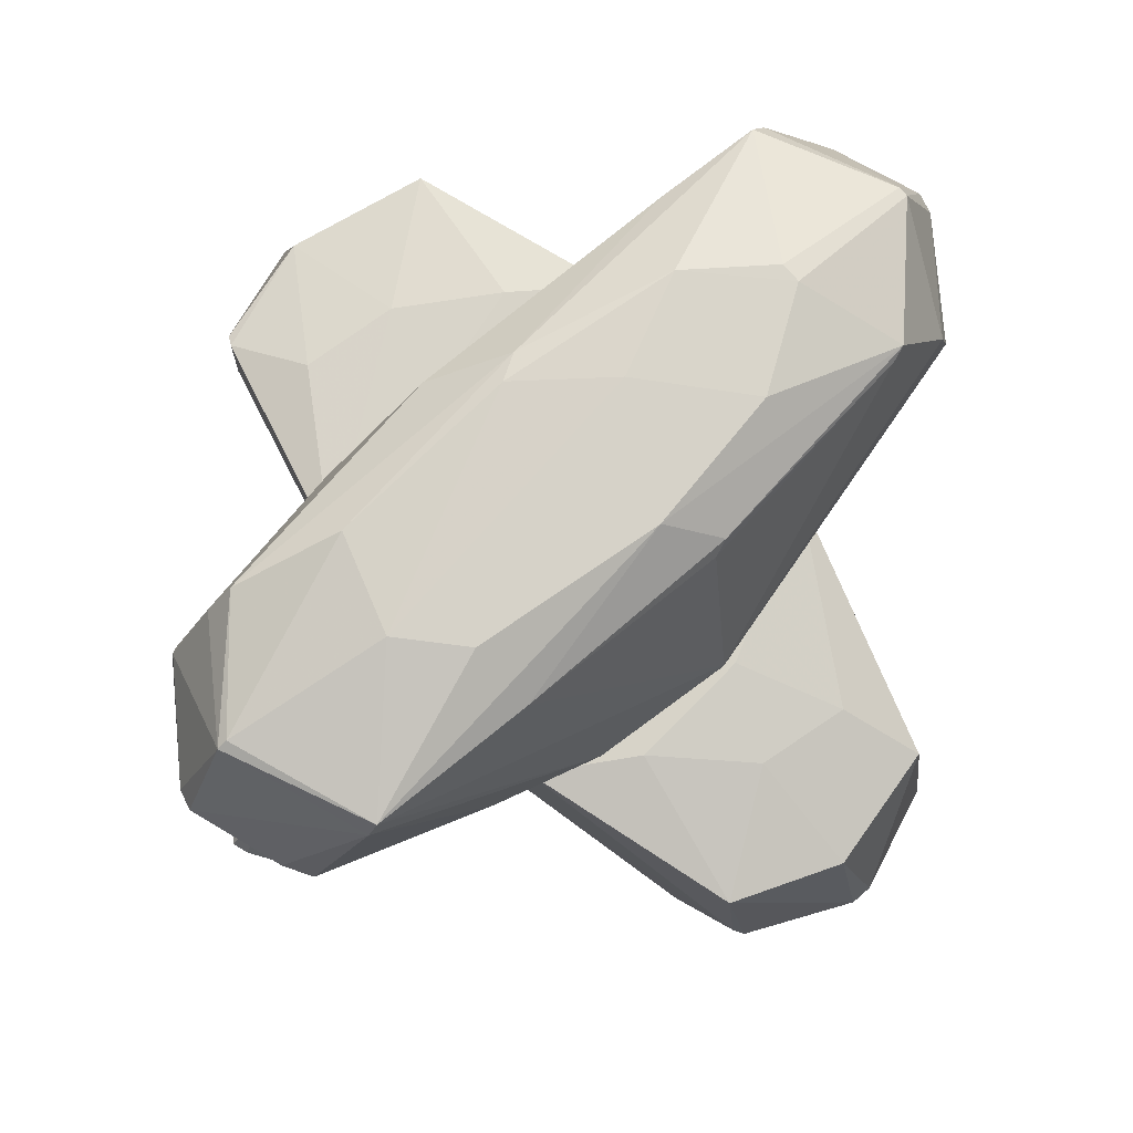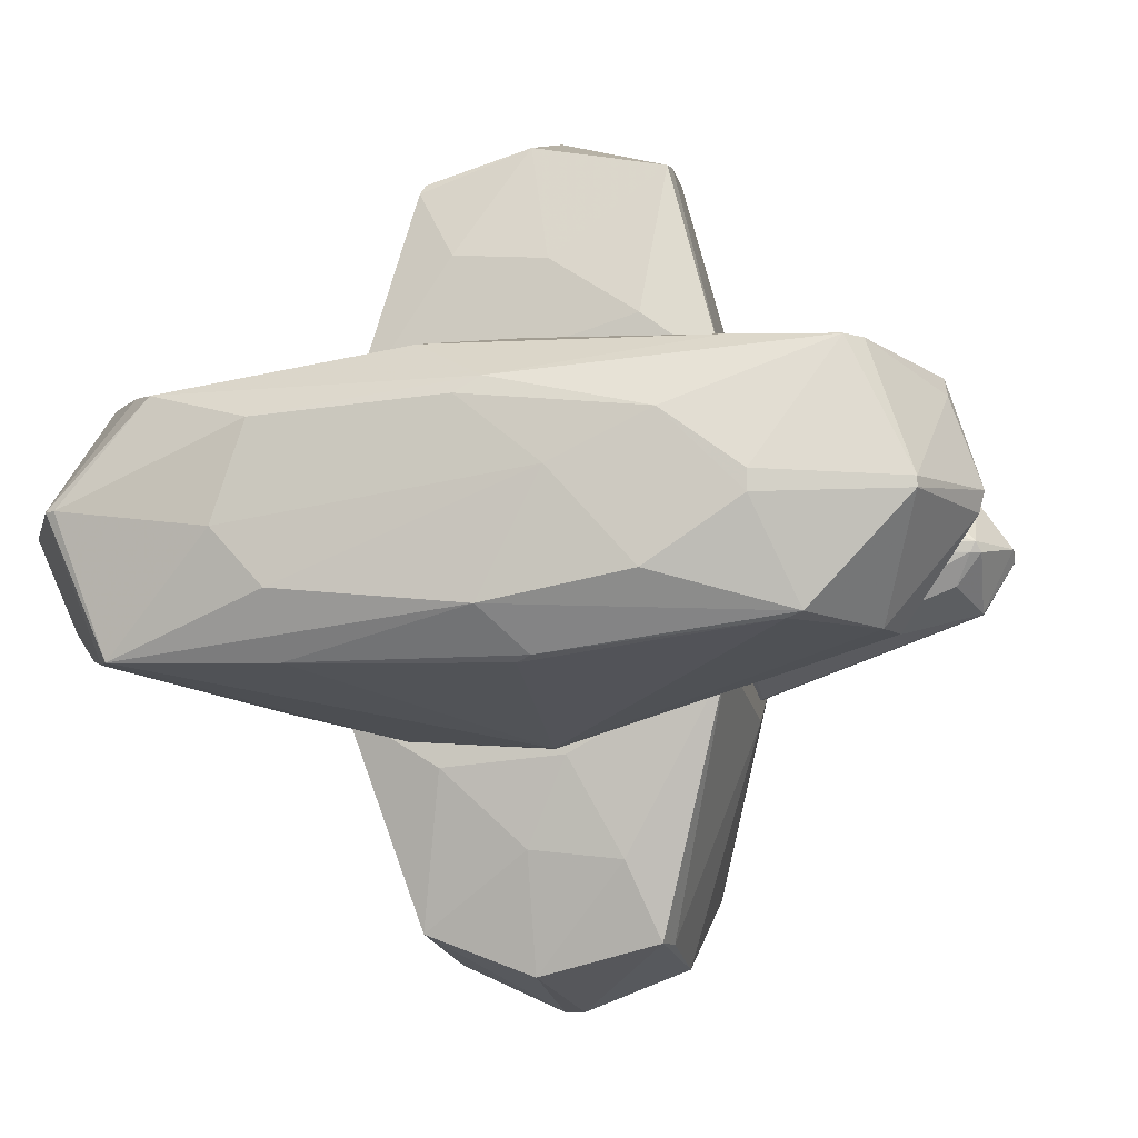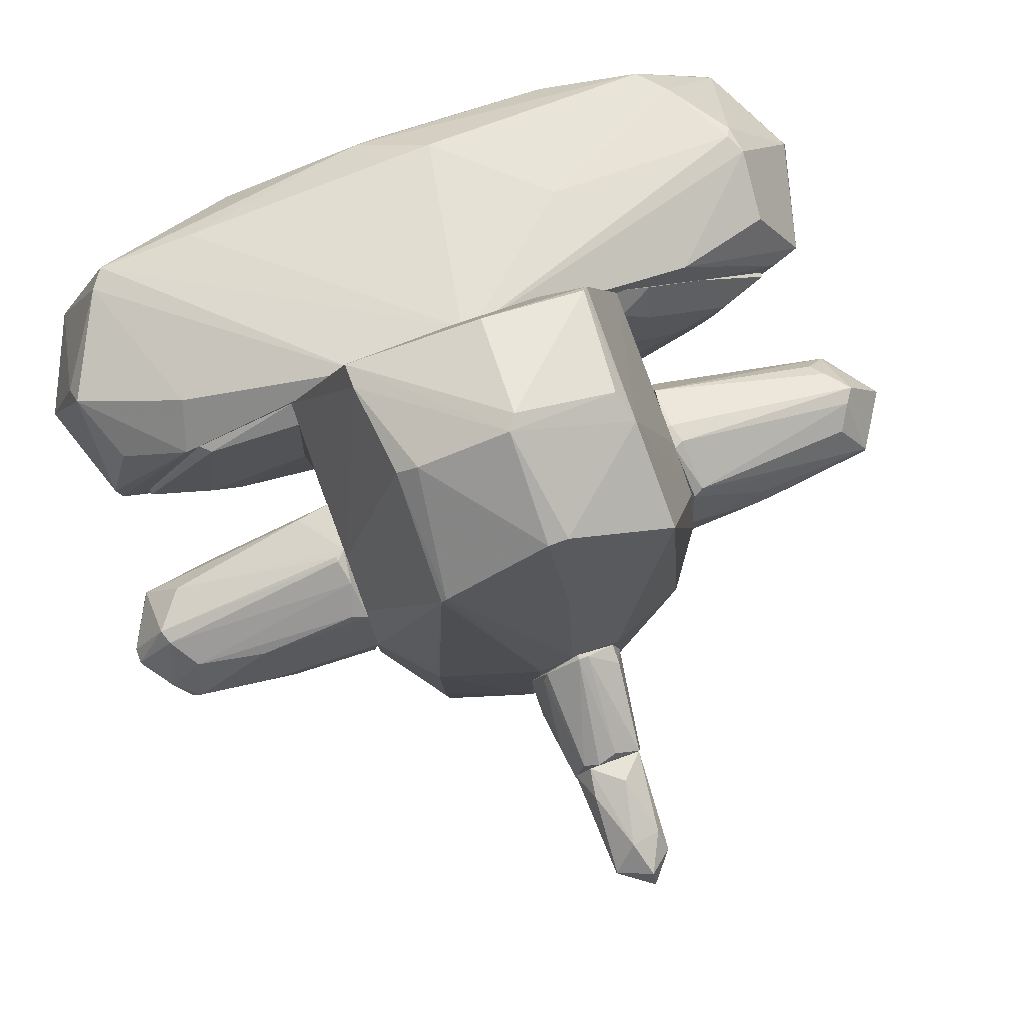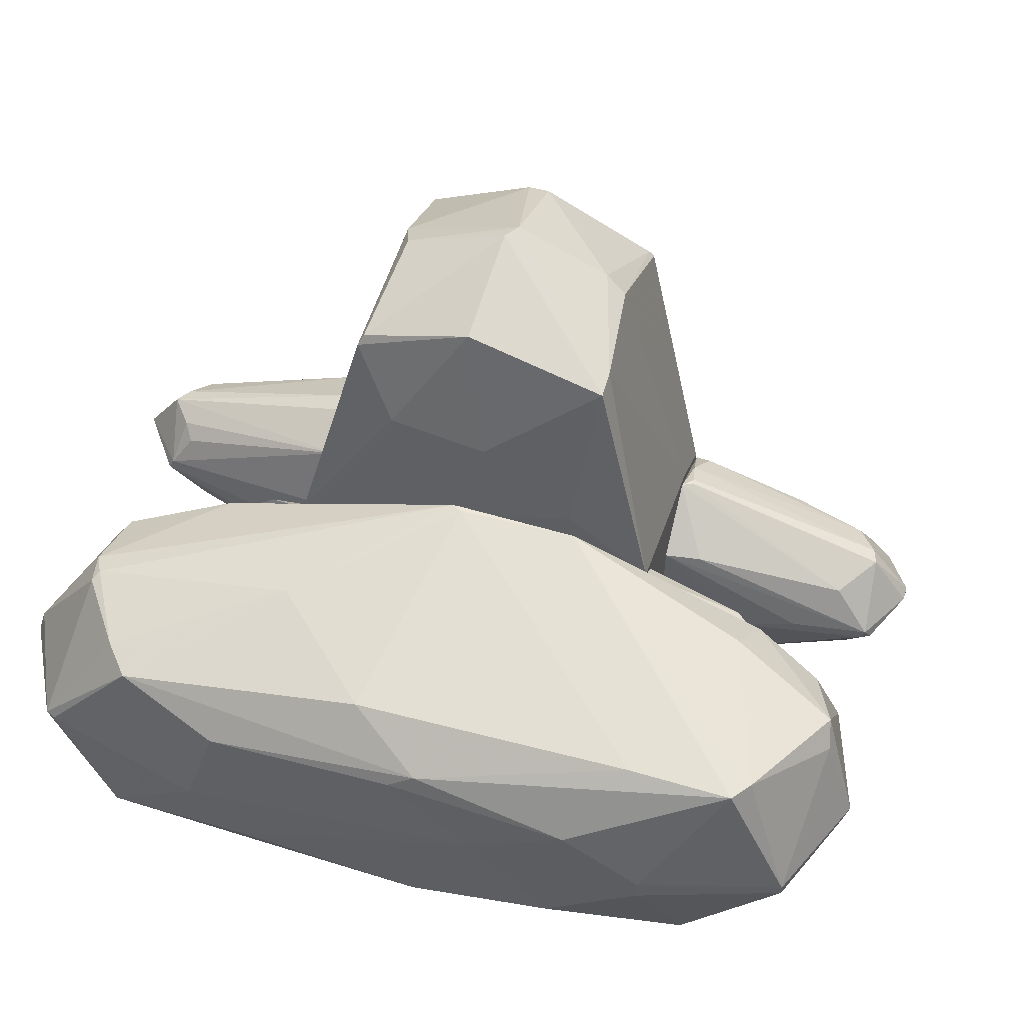
<metadata>
{"format":"obj","ext":"obj","renderer":"f3d","projection":"perspective","resolution":1024,"background":"white","views":[{"elev":77.0,"azim":-40.6,"up":"+Z"},{"elev":-9.4,"azim":13.5,"up":"+Y"},{"elev":78.8,"azim":159.8,"up":"+Y"},{"elev":51.0,"azim":16.5,"up":"+Y"}]}
</metadata>
<code>
o convex_0
v -1.586 -1.11 0.5993
v -0.06587 1.364 0.4225
v -0.06587 1.364 0.387
v 2.973 -0.08486 1.2
v -1.338 0.5157 2.225
v 0.393 -0.9686 2.013
v 2.266 0.9046 1.907
v -3.071 -0.01426 1.306
v 1.701 -0.7565 0.4225
v -2.293 -0.9332 2.013
v -2.611 0.09151 0.387
v 2.125 0.7632 0.387
v 0.1454 -1.358 0.387
v 2.019 -0.7565 1.978
v -2.222 0.7629 1.801
v 1.1 -0.509 2.26
v -2.576 0.7983 1.13
v -0.3486 0.9752 1.942
v -2.752 -0.7919 1.094
v 2.478 -0.7917 1.13
v 2.726 -0.01426 0.4225
v 2.762 0.7983 1.023
v -2.717 0.02064 2.013
v 2.691 -0.04942 1.942
v 1.206 0.4451 2.26
v -1.197 -0.5442 2.26
v 0.7465 1.329 0.387
v -1.833 0.8338 0.4225
v -2.081 -0.7211 0.387
v -2.823 0.09151 0.4579
v 0.1454 0.6926 2.225
v -0.8437 -1.287 0.387
v -2.045 0.7277 2.013
v 1.736 -0.08486 2.225
v 0.1103 -0.6859 2.26
v 0.5346 0.1269 2.296
v -1.55 -0.1555 2.26
v -1.091 1.081 1.236
v 2.443 -0.5796 0.6348
v -2.54 0.7983 1.341
v -2.54 0.6217 0.6348
v 2.408 -0.7917 1.377
v 2.549 -0.04942 0.387
v -1.161 -0.9683 2.013
v -2.611 -0.5444 0.5993
v 3.009 0.05634 1.2
v 2.372 0.9046 1.766
v 2.019 1.011 0.7052
v 0.1454 -1.358 0.4225
v 2.585 0.5863 0.564
v -2.364 -0.9332 1.907
v -3.035 0.1269 1.271
v 1.559 0.9398 1.907
v 0.287 -1.004 1.942
v 1.913 -0.7917 1.942
v -2.646 0.02064 2.048
v -0.1367 1.364 0.387
v -2.858 -0.615 1.13
v 2.762 0.09151 0.4579
v -2.505 0.8338 1.271
v -0.03075 0.5865 2.26
v 1.736 0.05634 2.225
v 2.691 0.02091 1.942
v 2.797 0.6569 1.165
f 47 63 64
f 11 3 12
f 11 12 13
f 3 2 27
f 2 7 27
f 12 3 27
f 11 13 29
f 1 19 29
f 28 11 30
f 11 29 30
f 25 7 31
f 1 29 32
f 29 13 32
f 15 23 33
f 5 31 33
f 31 18 33
f 16 14 34
f 14 24 34
f 25 16 34
f 6 14 35
f 14 16 35
f 26 10 35
f 26 35 36
f 16 25 36
f 35 16 36
f 10 26 37
f 26 36 37
f 18 2 38
f 15 33 38
f 33 18 38
f 13 9 39
f 4 20 39
f 20 13 39
f 21 4 39
f 9 21 39
f 23 15 40
f 17 28 41
f 30 17 41
f 28 30 41
f 20 4 42
f 24 14 42
f 4 24 42
f 9 13 43
f 13 12 43
f 12 21 43
f 21 9 43
f 6 35 44
f 35 10 44
f 29 19 45
f 30 29 45
f 4 21 46
f 24 4 46
f 27 7 47
f 47 22 48
f 22 12 48
f 12 27 48
f 27 47 48
f 13 20 49
f 10 32 49
f 32 13 49
f 20 42 49
f 44 10 49
f 12 22 50
f 19 1 51
f 10 23 51
f 23 8 51
f 1 32 51
f 32 10 51
f 8 23 52
f 30 8 52
f 17 30 52
f 40 17 52
f 23 40 52
f 7 2 53
f 2 18 53
f 18 31 53
f 31 7 53
f 6 44 54
f 44 49 54
f 54 49 55
f 14 6 55
f 42 14 55
f 49 42 55
f 6 54 55
f 23 10 56
f 5 33 56
f 33 23 56
f 37 5 56
f 10 37 56
f 2 3 57
f 3 11 57
f 11 28 57
f 28 17 57
f 38 2 57
f 8 30 58
f 45 19 58
f 30 45 58
f 19 51 58
f 51 8 58
f 21 12 59
f 46 21 59
f 22 46 59
f 12 50 59
f 50 22 59
f 15 38 60
f 17 40 60
f 40 15 60
f 57 17 60
f 38 57 60
f 31 5 61
f 25 31 61
f 36 25 61
f 5 37 61
f 37 36 61
f 7 25 62
f 34 24 62
f 25 34 62
f 24 46 63
f 47 7 63
f 7 62 63
f 62 24 63
f 46 22 64
f 22 47 64
f 63 46 64
o convex_1
v 0.1106 0.233 -2.794
v -0.03075 -0.2971 -2.971
v -0.03075 -0.2618 -3.324
v -0.2782 0.1977 -2.794
v -0.06602 0.09161 -3.678
v 0.1813 -0.04967 -3.572
v 0.1813 -0.1911 -2.794
v -0.2428 -0.08499 -3.501
v -0.2075 -0.2618 -2.794
v 0.00456 0.1977 -3.43
v -0.06602 -0.08499 -3.749
v 0.2167 0.05629 -2.794
v 0.03992 -0.2264 -3.537
v 0.1813 0.02092 -3.572
v -0.2075 0.127 -3.395
v -0.1014 0.2684 -2.971
v -0.2782 -0.1204 -2.794
v -0.1368 -0.2264 -3.36
v 0.03992 -0.2971 -2.794
v 0.146 0.1977 -3.006
v 0.146 -0.1911 -3.324
v -0.2428 -0.01435 -3.537
f 72 81 86
f 65 68 71
f 71 68 73
f 65 71 76
f 71 70 76
f 66 67 77
f 75 70 77
f 69 74 78
f 70 75 78
f 75 69 78
f 76 70 78
f 74 69 79
f 74 79 80
f 68 65 80
f 65 74 80
f 79 68 80
f 73 68 81
f 72 73 81
f 67 66 82
f 66 73 82
f 73 72 82
f 72 75 82
f 77 67 82
f 75 77 82
f 73 66 83
f 71 73 83
f 66 77 83
f 74 65 84
f 65 76 84
f 78 74 84
f 76 78 84
f 70 71 85
f 77 70 85
f 71 83 85
f 83 77 85
f 69 75 86
f 75 72 86
f 68 79 86
f 79 69 86
f 81 68 86
o convex_2
v 0.004553 -0.7919 -2.017
v -0.0661 0.6571 -2.017
v -0.0661 0.6571 -2.052
v -0.4196 -0.08482 -2.052
v 0.2167 -0.08482 -2.794
v -0.3135 -0.04978 -2.759
v 0.2874 0.127 -2.017
v -0.2781 0.233 -2.794
v 0.1459 0.233 -2.759
v -0.3489 0.5158 -2.017
v 0.252 -0.5443 -2.052
v -0.3135 -0.6151 -2.017
v -0.1368 -0.2969 -2.794
v 0.2167 0.445 -2.087
v 0.1813 -0.2263 -2.794
v 0.252 0.05633 -2.582
v 0.03991 0.2684 -2.794
v -0.4196 0.127 -2.017
v 0.004553 -0.7919 -2.052
v -0.2428 -0.2263 -2.794
v -0.2428 -0.6859 -2.052
v -0.1368 0.6571 -2.052
v 0.004553 -0.3322 -2.759
v 0.1813 0.5158 -2.052
v 0.2874 -0.01446 -2.264
v -0.3489 0.4805 -2.158
v -0.1014 0.3037 -2.759
f 94 108 113
f 88 87 93
f 87 88 96
f 93 87 97
f 90 92 98
f 87 96 98
f 94 91 99
f 91 97 101
f 99 91 101
f 91 95 102
f 100 93 102
f 95 100 102
f 91 94 103
f 89 95 103
f 95 91 103
f 92 90 104
f 94 92 104
f 90 98 104
f 98 96 104
f 97 87 105
f 101 97 105
f 92 94 106
f 98 92 106
f 94 99 106
f 106 99 107
f 87 98 107
f 105 87 107
f 99 105 107
f 98 106 107
f 88 89 108
f 96 88 108
f 99 101 109
f 105 99 109
f 101 105 109
f 89 88 110
f 88 93 110
f 95 89 110
f 93 100 110
f 100 95 110
f 97 91 111
f 93 97 111
f 91 102 111
f 102 93 111
f 94 104 112
f 104 96 112
f 96 108 112
f 108 94 112
f 89 103 113
f 103 94 113
f 108 89 113
o convex_3
v 0.9236 0.2678 -1.698
v -1.268 -1.075 0.3515
v -1.268 -1.075 0.3868
v -0.7729 2.742 -0.7091
v 1.277 1.081 0.387
v -0.06616 -2.665 -1.522
v 0.7821 -2.595 0.06871
v -0.9851 0.1264 -1.734
v 0.7467 2.248 -1.557
v -0.1013 2.778 0.06871
v 1.277 -0.7564 -1.274
v -0.7729 -2.7 -0.7444
v -1.268 0.9393 0.3868
v -0.879 2.248 -1.627
v 0.2873 -0.6505 -2.017
v 0.8528 -2.241 -1.628
v -1.268 -0.6499 -1.239
v 1.277 -0.8268 0.387
v -0.879 -2.17 -1.557
v 0.8528 2.566 0.1393
v 0.004593 3.026 -0.7797
v -0.8083 -2.524 0.104
v -0.384 0.5855 -2.017
v 0.07509 -3.019 -0.7444
v 1.277 0.6216 -1.168
v -1.268 0.763 -1.203
v -0.879 2.495 0.104
v 0.7821 -2.735 -0.8501
v -0.3487 -0.6854 -2.017
v -0.1367 2.672 -1.522
v 0.7821 2.672 -0.7089
v -0.06616 -1.994 0.2809
v 0.07509 1.929 0.3162
v 0.2166 0.4796 -2.017
v 1.277 -1.075 -0.8498
v -0.06616 -2.806 0.03342
v -0.03053 -0.9333 -2.017
v -0.8436 2.636 -0.9207
v -0.6317 -1.463 0.387
v 0.9236 0.02048 -1.734
v 0.7113 1.505 0.387
v 1.277 0.05539 -1.345
v -0.06616 1.717 -1.769
v 0.1105 -2.63 -1.557
v -0.06616 -3.019 -0.7797
v 0.7821 2.212 -1.557
v 0.5701 -2.064 0.2456
v -0.5963 2 0.2807
v -1.268 0.1619 -1.345
v 0.8175 -2.595 -0.1433
v -0.06616 3.026 -0.6736
v 0.6408 2.778 -0.744
v 0.004593 2.672 -1.522
v 1.277 0.8334 -0.7795
v -0.8436 -2.135 -1.592
v 0.2166 -1.392 0.387
v -1.268 -0.8623 -0.8148
v -0.8083 -2.63 -0.7795
v -0.9851 -0.4026 -1.698
v 0.8528 2.601 -0.03741
v -0.8436 2.565 0.06871
v 0.8882 -1.604 -1.663
v -1.268 0.8689 -0.8148
v -0.03053 0.6565 -2.017
f 156 122 177
f 115 116 126
f 115 126 130
f 124 118 131
f 119 125 132
f 121 127 136
f 118 124 138
f 130 126 139
f 120 137 141
f 121 136 142
f 136 128 142
f 133 123 146
f 128 136 147
f 129 124 148
f 124 131 148
f 141 129 148
f 137 120 149
f 145 135 149
f 128 129 150
f 142 128 150
f 117 134 151
f 127 139 151
f 126 140 151
f 143 127 151
f 134 143 151
f 126 116 152
f 131 118 152
f 116 135 152
f 135 145 152
f 128 147 153
f 118 133 154
f 146 126 154
f 133 146 154
f 126 152 154
f 152 118 154
f 138 124 155
f 153 114 155
f 127 143 156
f 129 141 157
f 141 137 157
f 150 129 157
f 125 119 158
f 135 125 158
f 137 149 158
f 149 135 158
f 119 157 158
f 157 137 158
f 122 144 159
f 147 122 159
f 114 153 159
f 153 147 159
f 155 114 159
f 138 155 159
f 120 131 160
f 149 120 160
f 145 149 160
f 123 140 161
f 140 126 161
f 126 146 161
f 146 123 161
f 127 121 162
f 139 127 162
f 130 139 162
f 131 120 163
f 120 141 163
f 148 131 163
f 141 148 163
f 123 133 164
f 134 117 164
f 133 134 164
f 144 122 165
f 143 134 166
f 156 143 166
f 122 156 166
f 134 165 166
f 165 122 166
f 118 138 167
f 159 144 167
f 138 159 167
f 119 132 168
f 142 150 168
f 157 119 168
f 150 157 168
f 131 152 169
f 152 145 169
f 160 131 169
f 145 160 169
f 115 130 170
f 130 132 170
f 170 132 171
f 116 115 171
f 132 125 171
f 135 116 171
f 125 135 171
f 115 170 171
f 132 130 172
f 121 142 172
f 162 121 172
f 130 162 172
f 168 132 172
f 142 168 172
f 133 118 173
f 134 133 173
f 165 134 173
f 144 165 173
f 118 167 173
f 167 144 173
f 140 123 174
f 117 151 174
f 151 140 174
f 123 164 174
f 164 117 174
f 124 129 175
f 129 128 175
f 128 153 175
f 155 124 175
f 153 155 175
f 139 126 176
f 151 139 176
f 126 151 176
f 136 127 177
f 122 147 177
f 147 136 177
f 127 156 177
o convex_4
v 1.454 -0.5092 -1.274
v 1.348 0.7987 -0.7442
v 1.348 0.7987 -0.7796
v 3.009 0.02079 -0.85
v 1.277 -0.792 -0.3553
v 2.797 0.02079 -0.3553
v 1.277 0.4803 -0.2846
v 1.277 0.551 -1.203
v 2.797 -0.4031 -0.8146
v 2.656 0.02079 -1.239
v 1.277 -0.9334 -0.85
v 2.762 0.3743 -0.7442
v 1.277 0.05606 -1.345
v 1.914 -0.085 -0.2492
v 2.55 -0.3324 -1.133
v 2.585 0.3036 -1.062
v 2.55 0.3036 -0.4614
v 1.277 -0.6859 -1.239
v 2.656 -0.2617 -0.4614
v 1.277 -0.4031 -0.2492
v 2.126 0.02079 -1.31
v 2.726 -0.085 -1.203
v 1.313 -0.9334 -0.7442
v 1.383 0.5864 -1.168
v 1.525 0.4803 -0.32
v 1.277 0.7987 -0.7089
v 2.797 -0.4031 -0.7796
v 1.313 -0.792 -0.3553
v 2.726 0.3743 -0.85
v 2.832 -0.04991 -0.3907
v 1.313 -0.898 -0.9208
v 3.009 0.02079 -0.7442
v 1.949 -0.1557 -1.31
v 2.762 -0.04991 -0.3553
v 1.984 -0.4031 -1.239
v 1.313 -0.1203 -1.345
v 1.313 0.728 -0.956
v 2.09 0.3743 -1.168
v 1.277 0.09149 -0.2492
v 2.832 0.02079 -1.097
v 2.267 0.02079 -0.2846
v 3.009 -0.04991 -0.85
f 199 217 219
f 182 184 185
f 182 185 188
f 180 179 189
f 188 185 190
f 189 179 194
f 183 189 194
f 188 190 195
f 184 182 197
f 190 185 198
f 186 192 199
f 182 188 200
f 188 186 200
f 184 183 202
f 183 194 202
f 202 194 203
f 179 180 203
f 185 184 203
f 194 179 203
f 184 202 203
f 200 186 204
f 200 204 205
f 197 182 205
f 191 197 205
f 182 200 205
f 204 196 205
f 180 189 206
f 189 181 206
f 196 204 207
f 186 188 208
f 192 186 208
f 188 195 208
f 195 192 208
f 181 189 209
f 189 183 209
f 183 207 209
f 207 204 209
f 198 187 210
f 187 199 210
f 191 205 211
f 205 196 211
f 207 183 211
f 196 207 211
f 195 178 212
f 192 195 212
f 199 192 212
f 178 210 212
f 210 199 212
f 178 195 213
f 195 190 213
f 190 198 213
f 210 178 213
f 198 210 213
f 201 185 214
f 193 201 214
f 203 180 214
f 185 203 214
f 180 206 214
f 206 193 214
f 193 187 215
f 198 185 215
f 187 198 215
f 185 201 215
f 201 193 215
f 191 184 216
f 184 197 216
f 197 191 216
f 187 193 217
f 199 187 217
f 206 181 217
f 193 206 217
f 183 184 218
f 184 191 218
f 211 183 218
f 191 211 218
f 186 199 219
f 204 186 219
f 181 209 219
f 209 204 219
f 217 181 219
o convex_5
v 2.514 0.05653 0.387
v 1.277 -0.7918 0.3517
v 1.277 -0.7918 0.387
v 1.277 1.081 0.387
v 1.312 0.2683 0.175
v 2.055 0.05653 0.2103
v 1.948 0.7983 0.3163
v 1.277 0.9751 0.2457
v 1.277 -0.5797 0.2457
v 2.514 0.02114 0.3517
v 2.019 0.7983 0.387
v 1.843 -0.1556 0.2103
v 1.383 -0.7918 0.3517
f 228 231 232
f 221 222 223
f 222 220 223
f 226 225 227
f 221 223 227
f 225 224 227
f 223 226 227
f 227 224 228
f 221 227 228
f 225 226 229
f 229 226 230
f 223 220 230
f 226 223 230
f 220 229 230
f 224 225 231
f 228 224 231
f 225 229 231
f 231 229 232
f 220 222 232
f 222 221 232
f 221 228 232
f 229 220 232
o convex_6
v -1.374 -0.7919 -0.8146
v -1.268 0.834 -0.6736
v -1.268 0.834 -0.8499
v -3 0.02073 -0.8146
v -1.268 -0.2263 -0.2139
v -1.268 -0.1203 -1.31
v -2.752 -0.04969 -1.204
v -2.717 -0.01424 -0.426
v -1.304 0.6925 -0.3553
v -2.752 0.3743 -0.7792
v -1.304 0.6218 -1.204
v -2.752 -0.4031 -0.8146
v -1.268 -0.5445 -0.2493
v -1.268 -0.5798 -1.204
v -1.409 0.2328 -0.2139
v -2.576 0.3035 -1.062
v -2.54 -0.297 -1.133
v -2.47 -0.3323 -0.4967
v -1.304 -0.8273 -0.7089
v -1.834 0.02073 -1.31
v -2.54 0.2682 -0.4967
v -2.752 0.02073 -1.204
v -2.01 -0.04969 -0.2847
v -1.374 -0.5798 -1.204
v -1.268 0.1975 -1.31
v -1.374 0.6571 -1.168
v -2.682 0.3743 -0.8854
v -2.682 0.05618 -0.426
v -1.268 0.3035 -0.2139
v -2.752 -0.4031 -0.8499
v -1.975 -0.4385 -0.3906
v -2.081 -0.3678 -1.204
v -1.869 0.1975 -1.274
v -1.268 -0.8273 -0.7792
v -1.339 0.834 -0.8146
v -2.611 0.3388 -0.6029
v -1.304 -0.5445 -0.2493
v -2.01 -0.1203 -1.274
v -2.964 -0.08498 -0.8146
v -1.304 0.834 -0.6736
f 267 242 272
f 235 234 237
f 235 237 238
f 238 237 245
f 238 245 246
f 240 244 250
f 250 244 251
f 239 236 254
f 236 242 254
f 252 239 254
f 237 247 255
f 238 246 256
f 235 238 257
f 243 235 257
f 238 252 257
f 235 243 258
f 254 248 258
f 243 254 258
f 254 242 259
f 248 254 259
f 258 248 259
f 236 240 260
f 242 236 260
f 247 241 260
f 241 253 260
f 240 255 260
f 255 247 260
f 237 234 261
f 234 241 261
f 247 237 261
f 241 247 261
f 239 249 262
f 251 244 262
f 256 233 262
f 249 256 262
f 240 250 263
f 250 251 263
f 249 239 264
f 256 249 264
f 254 243 265
f 252 254 265
f 243 257 265
f 257 252 265
f 246 245 266
f 245 251 266
f 256 246 266
f 233 256 266
f 262 233 266
f 251 262 266
f 234 235 267
f 235 258 267
f 259 242 267
f 258 259 267
f 241 242 268
f 253 241 268
f 242 260 268
f 260 253 268
f 245 237 269
f 251 245 269
f 255 240 269
f 237 255 269
f 240 263 269
f 263 251 269
f 252 238 270
f 239 252 270
f 238 256 270
f 264 239 270
f 256 264 270
f 236 239 271
f 240 236 271
f 244 240 271
f 239 262 271
f 262 244 271
f 241 234 272
f 242 241 272
f 234 267 272
o convex_7
v -1.339 0.94 0.387
v -2.505 0.02083 0.3517
v -2.505 0.02083 0.387
v -1.268 -1.039 0.3517
v -1.268 0.1977 0.175
v -2.116 0.09156 0.2103
v -1.374 -0.7565 0.2103
v -2.045 -0.7213 0.387
v -1.268 0.7986 0.2457
v -1.268 -1.039 0.387
v -1.975 -0.7213 0.3163
v -1.939 0.5864 0.3517
v -1.268 -0.4029 0.175
v -1.268 0.94 0.387
v -1.48 0.5864 0.2103
v -1.728 -0.0497 0.175
v -2.045 -0.08477 0.2103
v -1.516 0.9046 0.3517
v -1.268 -0.898 0.2457
f 279 285 291
f 273 275 280
f 275 274 280
f 276 277 281
f 280 276 282
f 273 280 282
f 276 281 282
f 276 280 283
f 280 274 283
f 275 273 284
f 274 275 284
f 278 274 284
f 277 276 285
f 281 273 286
f 273 282 286
f 282 281 286
f 281 277 287
f 278 284 287
f 277 285 288
f 285 279 288
f 287 277 288
f 278 287 288
f 274 278 289
f 283 274 289
f 279 283 289
f 278 288 289
f 288 279 289
f 273 281 290
f 284 273 290
f 281 287 290
f 287 284 290
f 283 279 291
f 276 283 291
f 285 276 291

</code>
